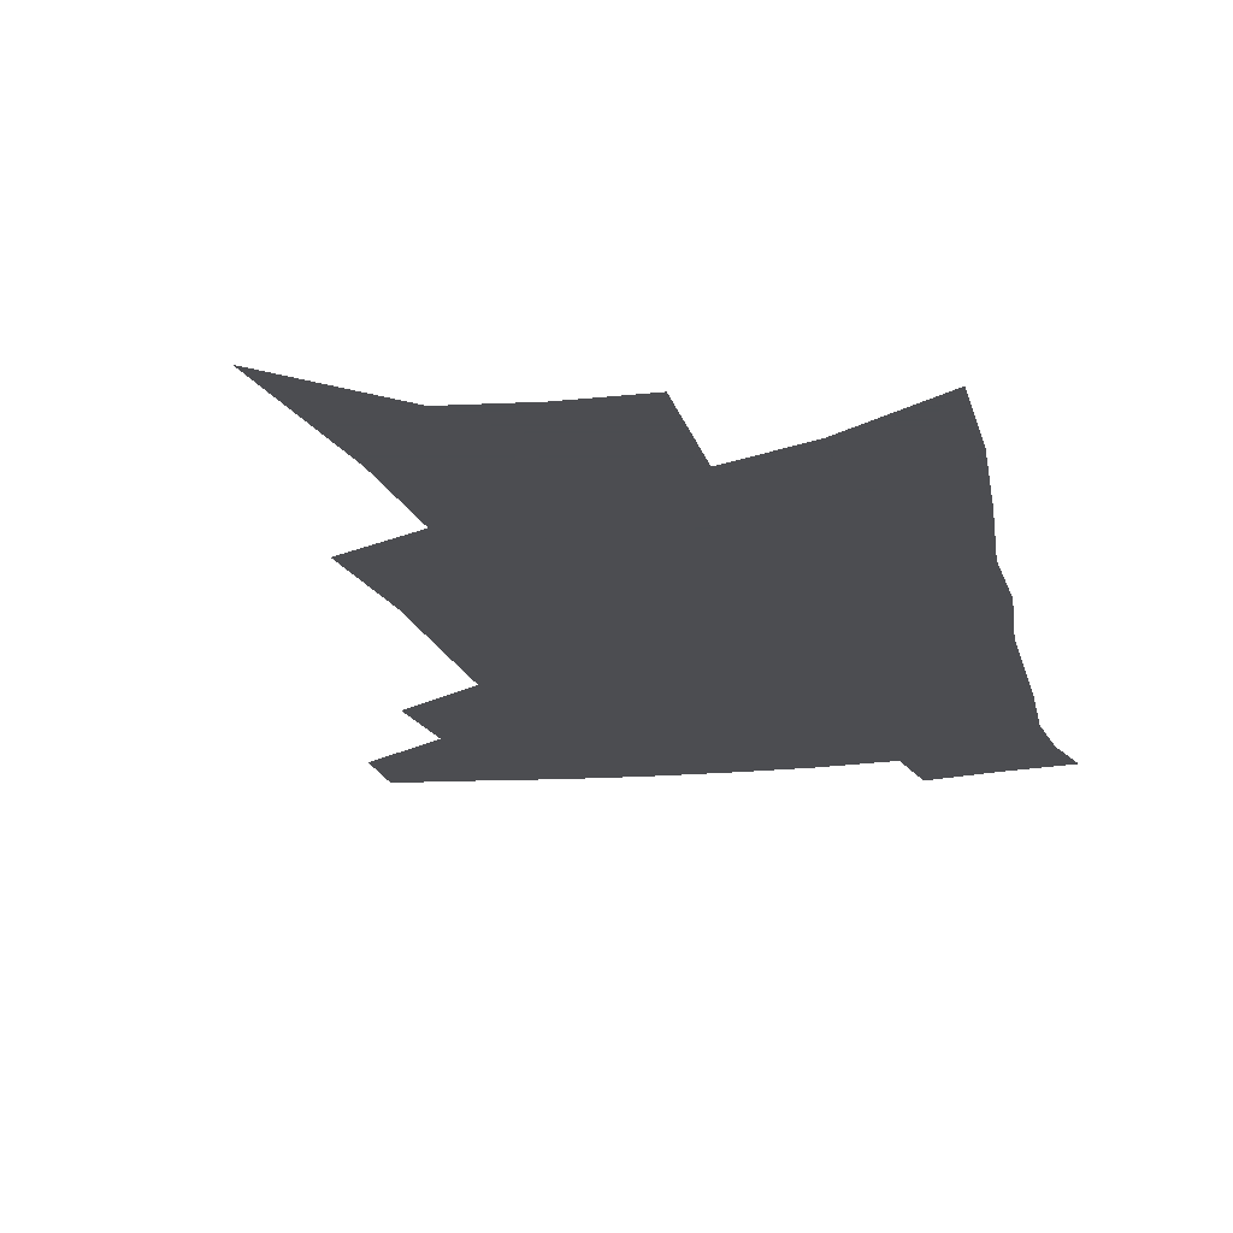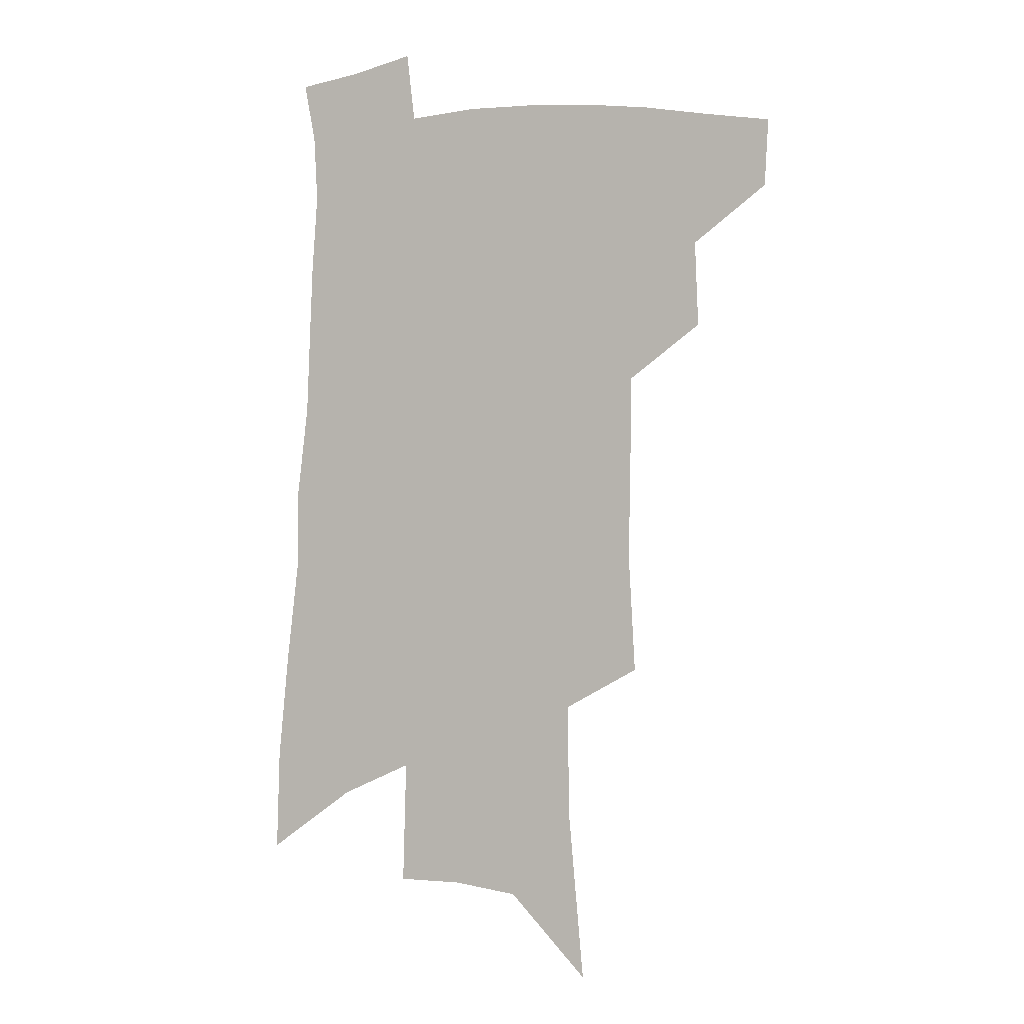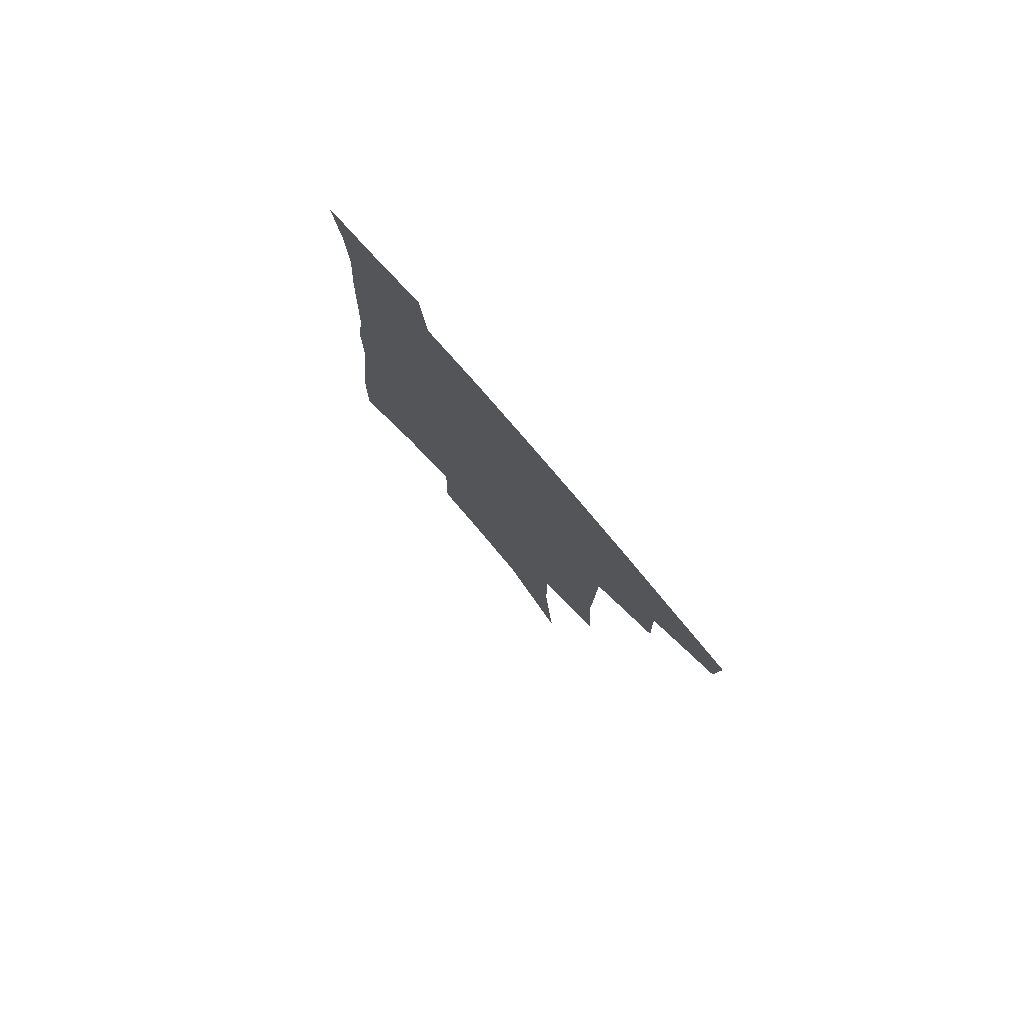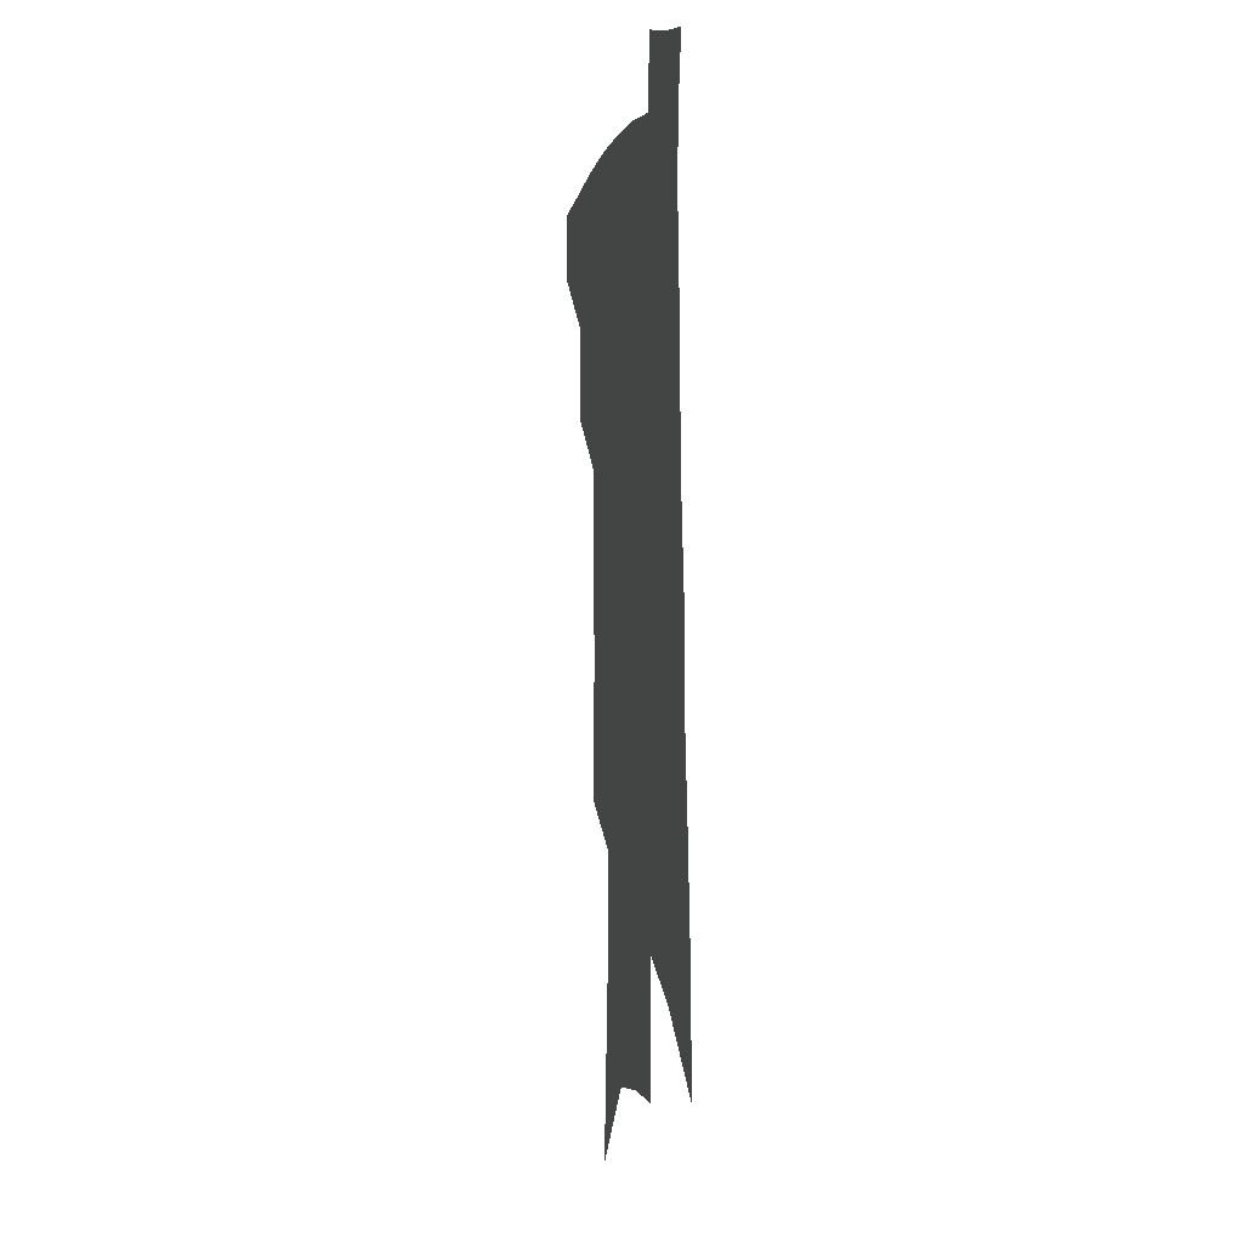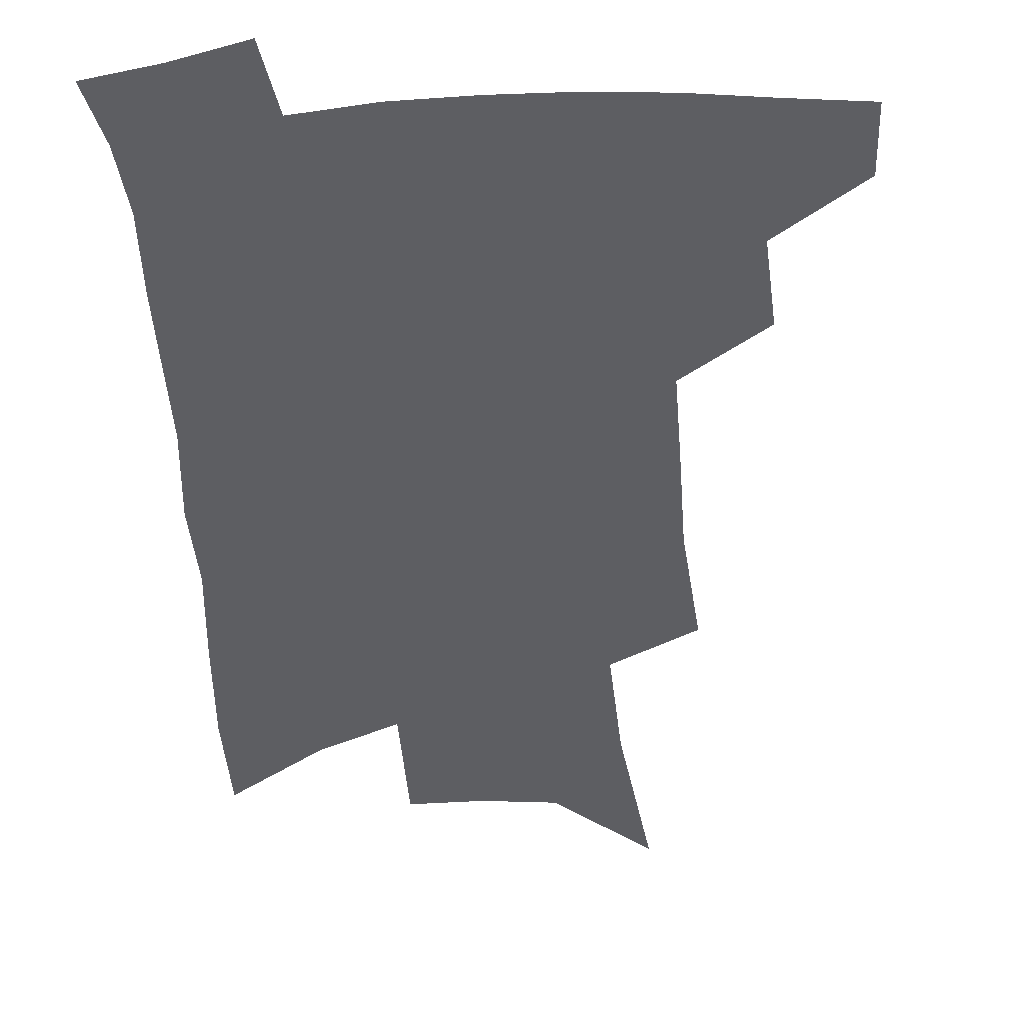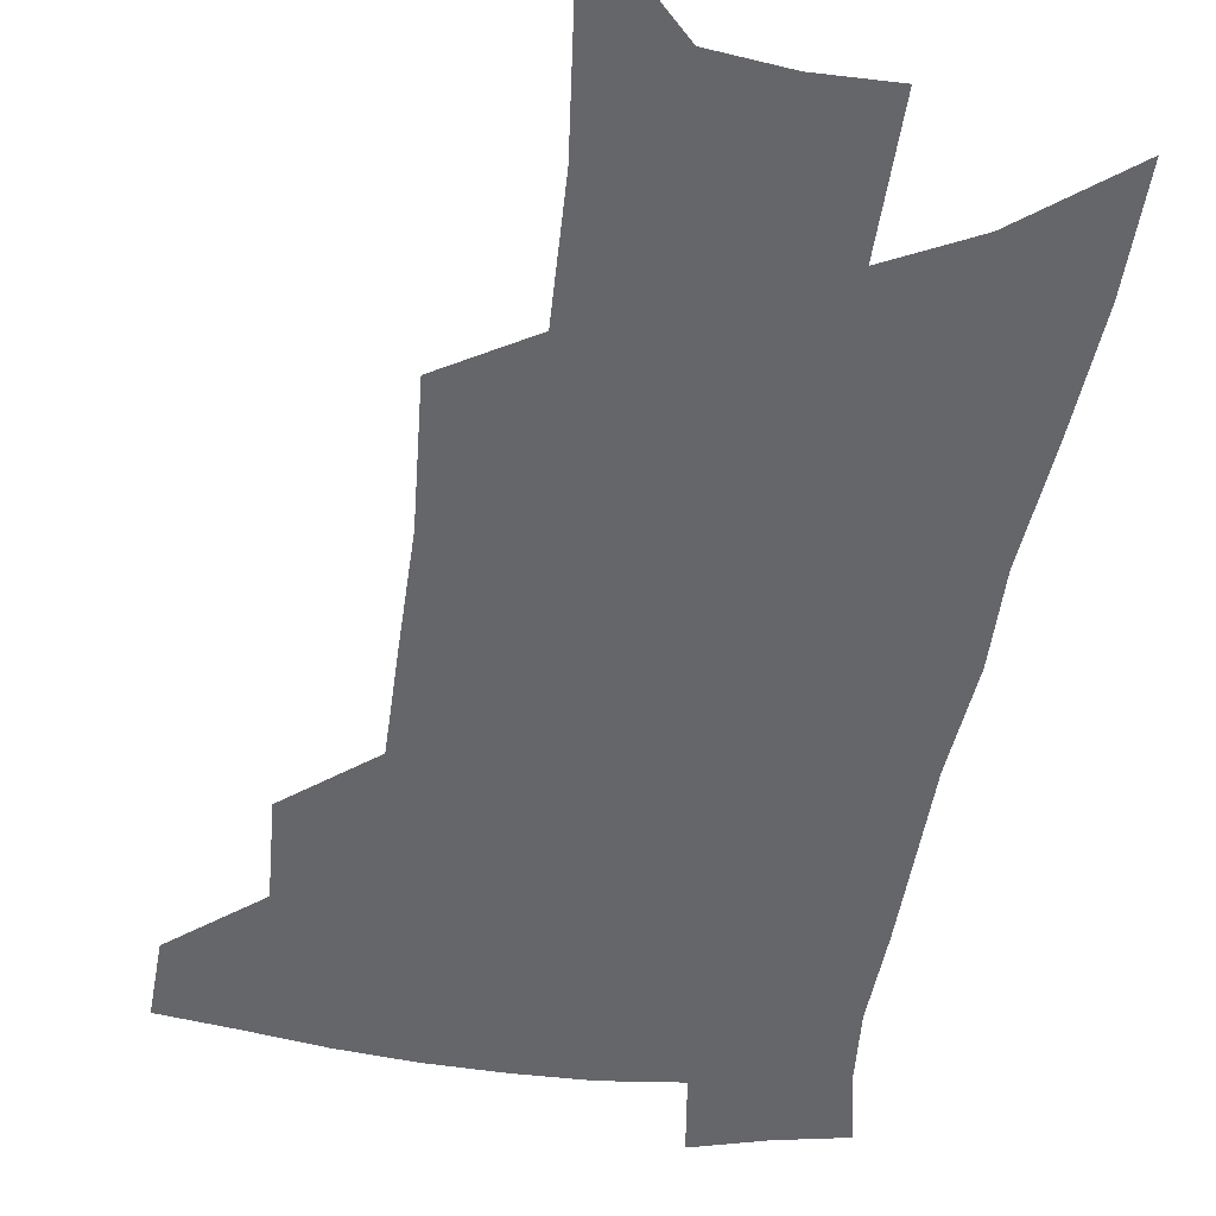
<metadata>
{"format":"obj","ext":"obj","renderer":"f3d","projection":"perspective","resolution":1024,"background":"white","views":[{"elev":-16.1,"azim":13.8,"up":"+Z"},{"elev":1.0,"azim":-161.4,"up":"+Y"},{"elev":79.9,"azim":-130.8,"up":"+Y"},{"elev":-0.2,"azim":78.7,"up":"+Y"},{"elev":-38.6,"azim":-174.9,"up":"+Z"},{"elev":-51.9,"azim":-7.2,"up":"+Z"}]}
</metadata>
<code>
v 504.6 442.9 0
v 503.2 468.6 0
v 531.4 388.4 0
v 532.8 421.1 0
v 531.5 447.4 0
v 528.2 472.2 0
v 557.4 249.3 0
v 560 295.1 0
v 559.4 331 0
v 559 367.3 0
v 558.9 399.3 0
v 558.2 426.2 0
v 557.1 450.9 0
v 552.9 476.2 0
v 579.3 122.6 0
v 585.2 188.2 0
v 585.9 233.1 0
v 585 272.5 0
v 585.3 312.3 0
v 583.6 343.2 0
v 583 375.5 0
v 582.9 404.8 0
v 582.5 430.3 0
v 580.9 453.4 0
v 577.9 478.8 0
v 609.4 154.8 0
v 610.5 206 0
v 609.1 243.5 0
v 608.6 285.5 0
v 607.5 318.7 0
v 606.4 350.2 0
v 605.7 380.1 0
v 605.3 406.7 0
v 605.2 431.3 0
v 604.9 454.7 0
v 602.9 479.8 0
v 633.8 158.1 0
v 633.4 213.2 0
v 631.9 251 0
v 630.4 286.5 0
v 629.1 321 0
v 628.3 350 0
v 627.4 381.9 0
v 627.3 407.9 0
v 627.8 432.2 0
v 628.6 455 0
v 627.7 479.8 0
v 658.3 158.1 0
v 657 206.2 0
v 654.8 247.3 0
v 652.4 286.1 0
v 651 318.6 0
v 650.5 347.6 0
v 649.1 379.4 0
v 649.3 405.2 0
v 649.8 430.7 0
v 650.9 454.5 0
v 653.1 477.3 0
v 656.1 503.5 0
v 683.9 193.4 0
v 680.1 237.1 0
v 676.9 276.2 0
v 674.7 310.8 0
v 673.5 342.1 0
v 672.7 372 0
v 671.3 401.7 0
v 672.2 426.9 0
v 672.8 452.2 0
v 675.8 474 0
v 679.7 497.4 0
v 716.7 169 0
v 715.4 208.4 0
v 711.4 249.5 0
v 706.8 288.8 0
v 706.4 320.4 0
v 702.1 355.9 0
v 700.8 386.4 0
v 699.5 415.8 0
v 697.3 445.8 0
v 698.6 470.8 0
v 702.7 493.4 0
f 4 5 1
f 1 5 2
f 5 6 2
f 10 11 3
f 3 11 4
f 11 12 4
f 4 12 5
f 12 13 5
f 5 13 6
f 13 14 6
f 17 18 7
f 7 18 8
f 18 19 8
f 8 19 9
f 19 20 9
f 9 20 10
f 20 21 10
f 10 21 11
f 21 22 11
f 11 22 12
f 22 23 12
f 12 23 13
f 23 24 13
f 13 24 14
f 24 25 14
f 15 26 16
f 26 27 16
f 16 27 17
f 27 28 17
f 17 28 18
f 28 29 18
f 18 29 19
f 29 30 19
f 19 30 20
f 30 31 20
f 20 31 21
f 31 32 21
f 21 32 22
f 32 33 22
f 22 33 23
f 33 34 23
f 23 34 24
f 34 35 24
f 24 35 25
f 35 36 25
f 26 37 27
f 37 38 27
f 27 38 28
f 38 39 28
f 28 39 29
f 39 40 29
f 29 40 30
f 40 41 30
f 30 41 31
f 41 42 31
f 31 42 32
f 42 43 32
f 32 43 33
f 43 44 33
f 33 44 34
f 44 45 34
f 34 45 35
f 45 46 35
f 35 46 36
f 46 47 36
f 37 48 38
f 48 49 38
f 38 49 39
f 49 50 39
f 39 50 40
f 50 51 40
f 40 51 41
f 51 52 41
f 41 52 42
f 52 53 42
f 42 53 43
f 53 54 43
f 43 54 44
f 54 55 44
f 44 55 45
f 55 56 45
f 45 56 46
f 56 57 46
f 46 57 47
f 57 58 47
f 49 60 50
f 60 61 50
f 50 61 51
f 61 62 51
f 51 62 52
f 62 63 52
f 52 63 53
f 63 64 53
f 53 64 54
f 64 65 54
f 54 65 55
f 65 66 55
f 55 66 56
f 66 67 56
f 56 67 57
f 67 68 57
f 57 68 58
f 68 69 58
f 58 69 59
f 69 70 59
f 60 71 61
f 71 72 61
f 61 72 62
f 72 73 62
f 62 73 63
f 73 74 63
f 63 74 64
f 74 75 64
f 64 75 65
f 75 76 65
f 65 76 66
f 76 77 66
f 66 77 67
f 77 78 67
f 67 78 68
f 78 79 68
f 68 79 69
f 79 80 69
f 69 80 70
f 80 81 70

</code>
